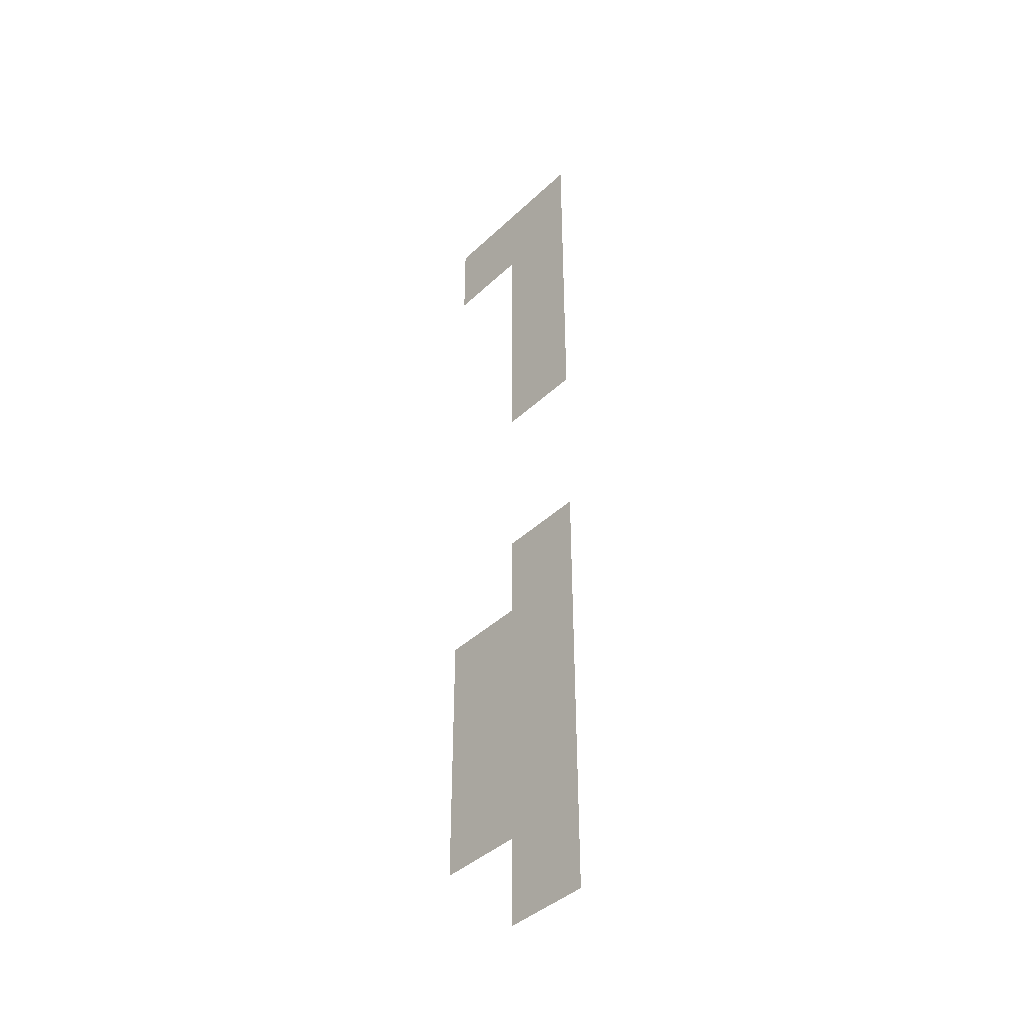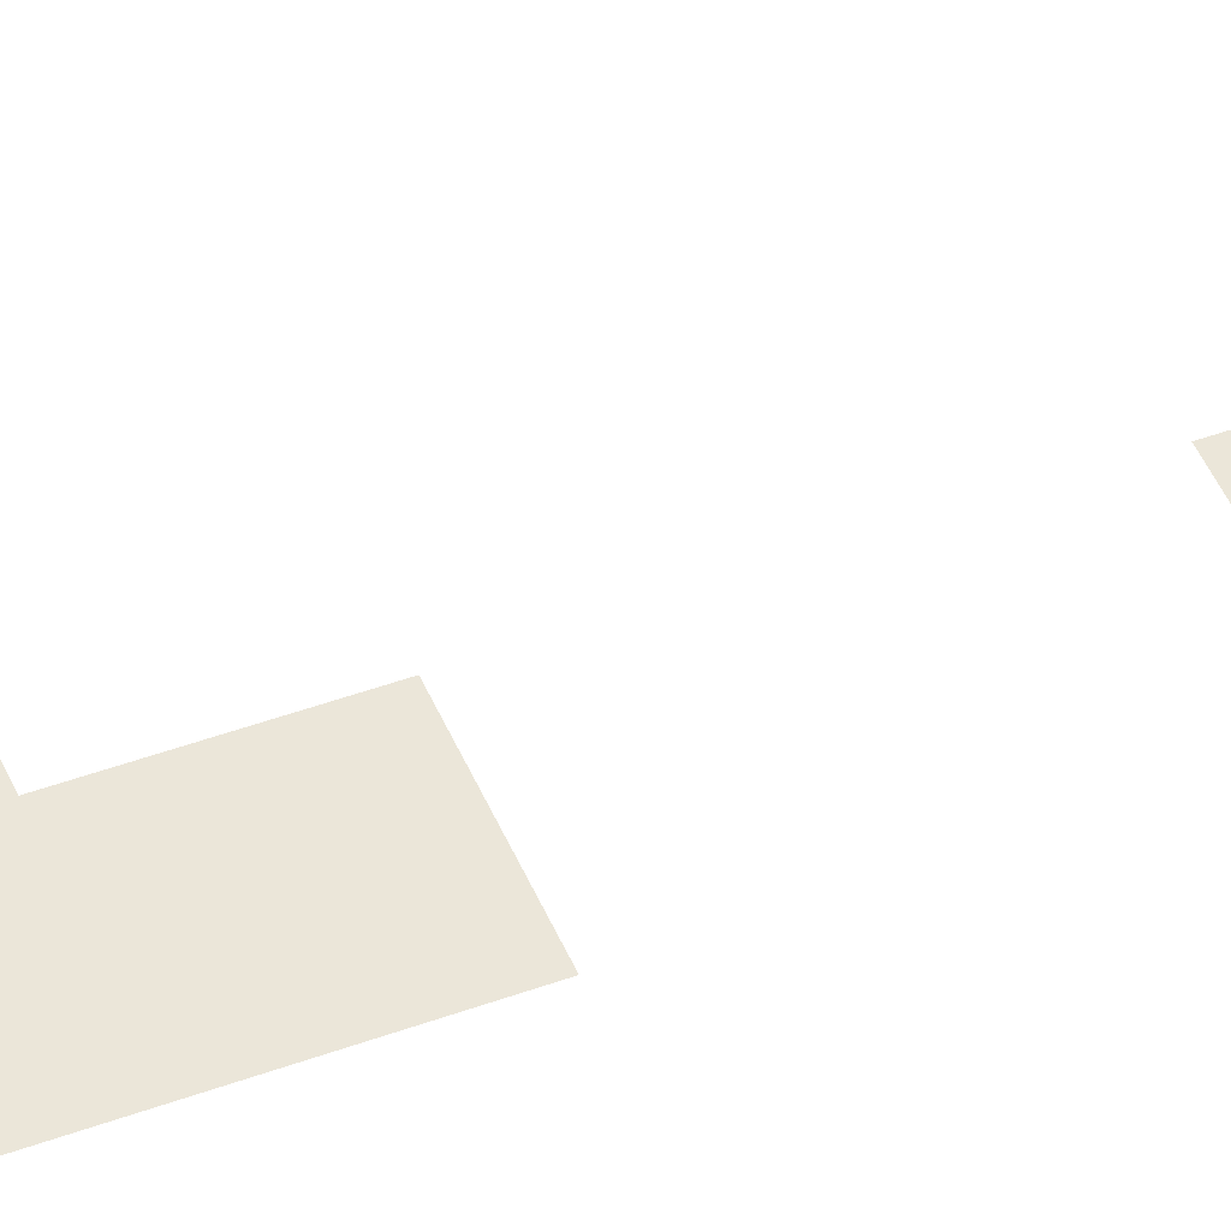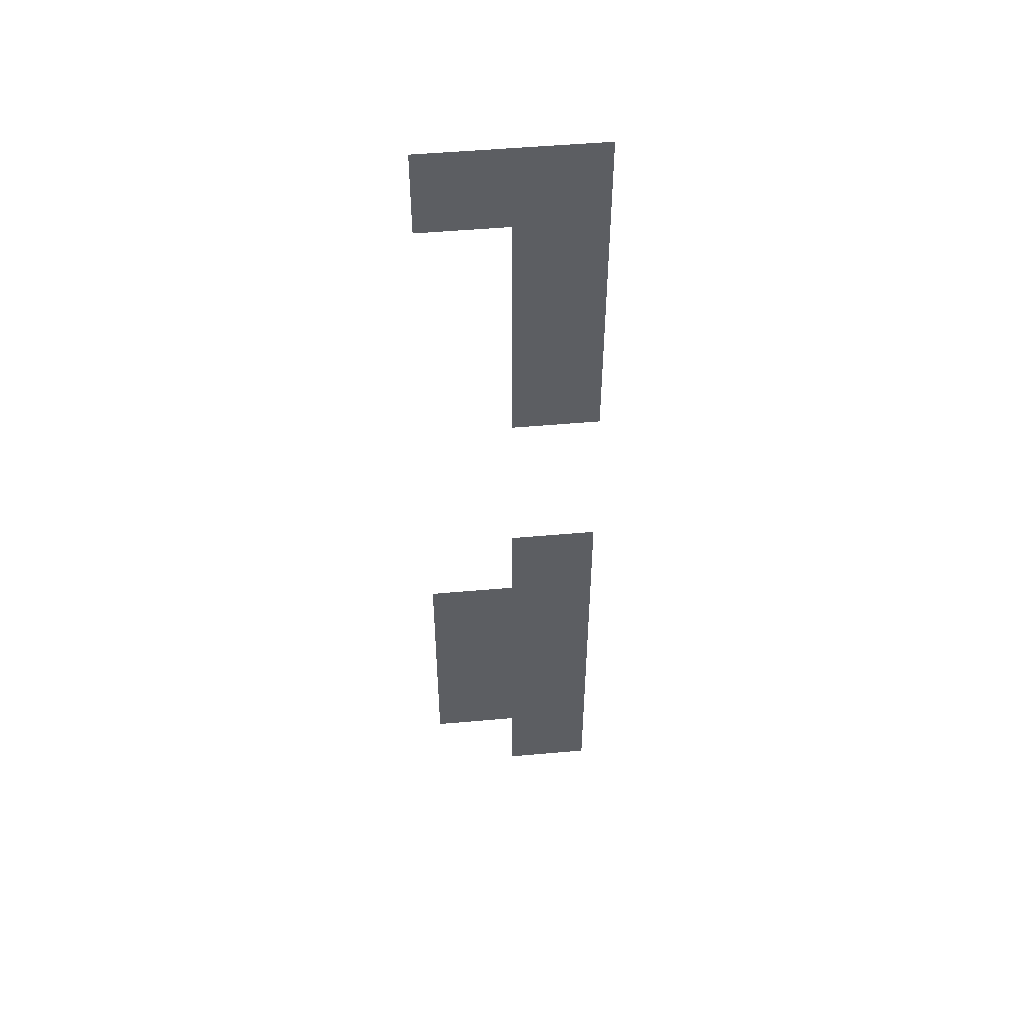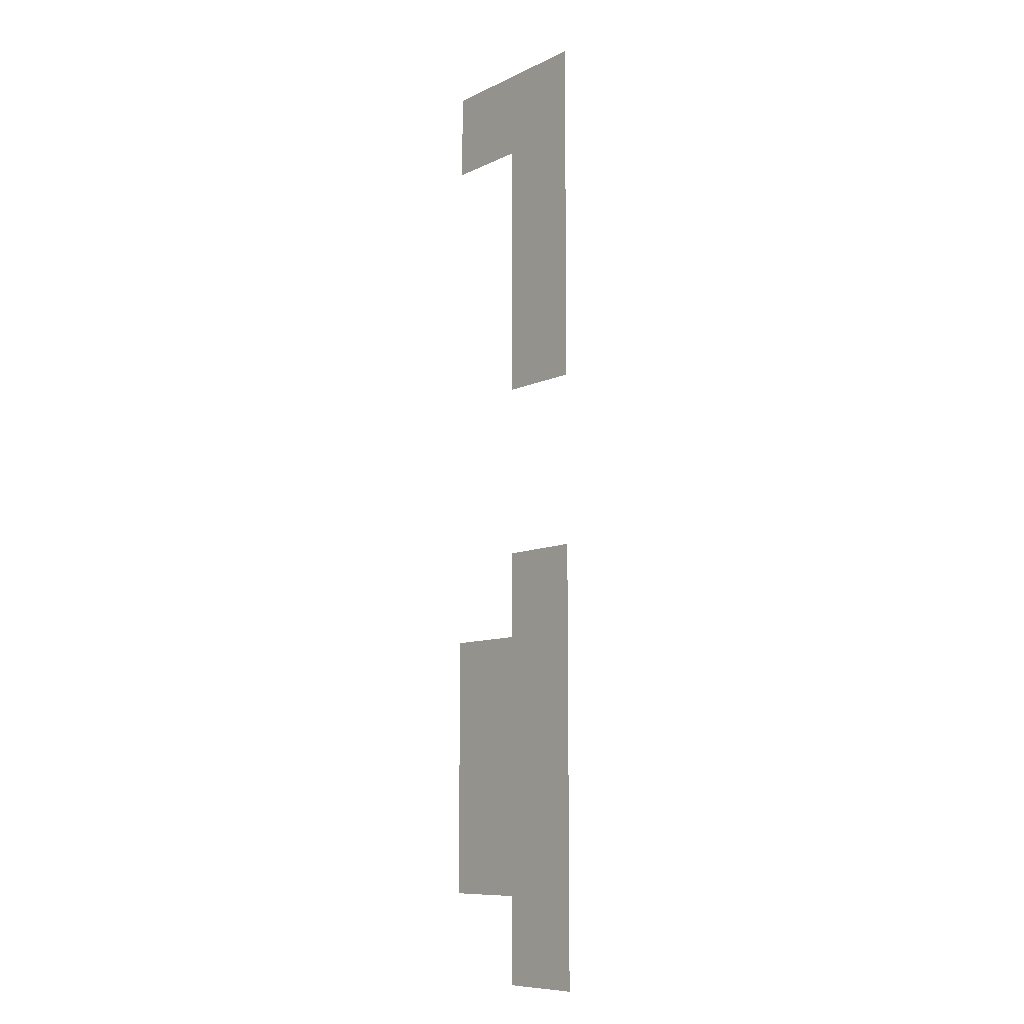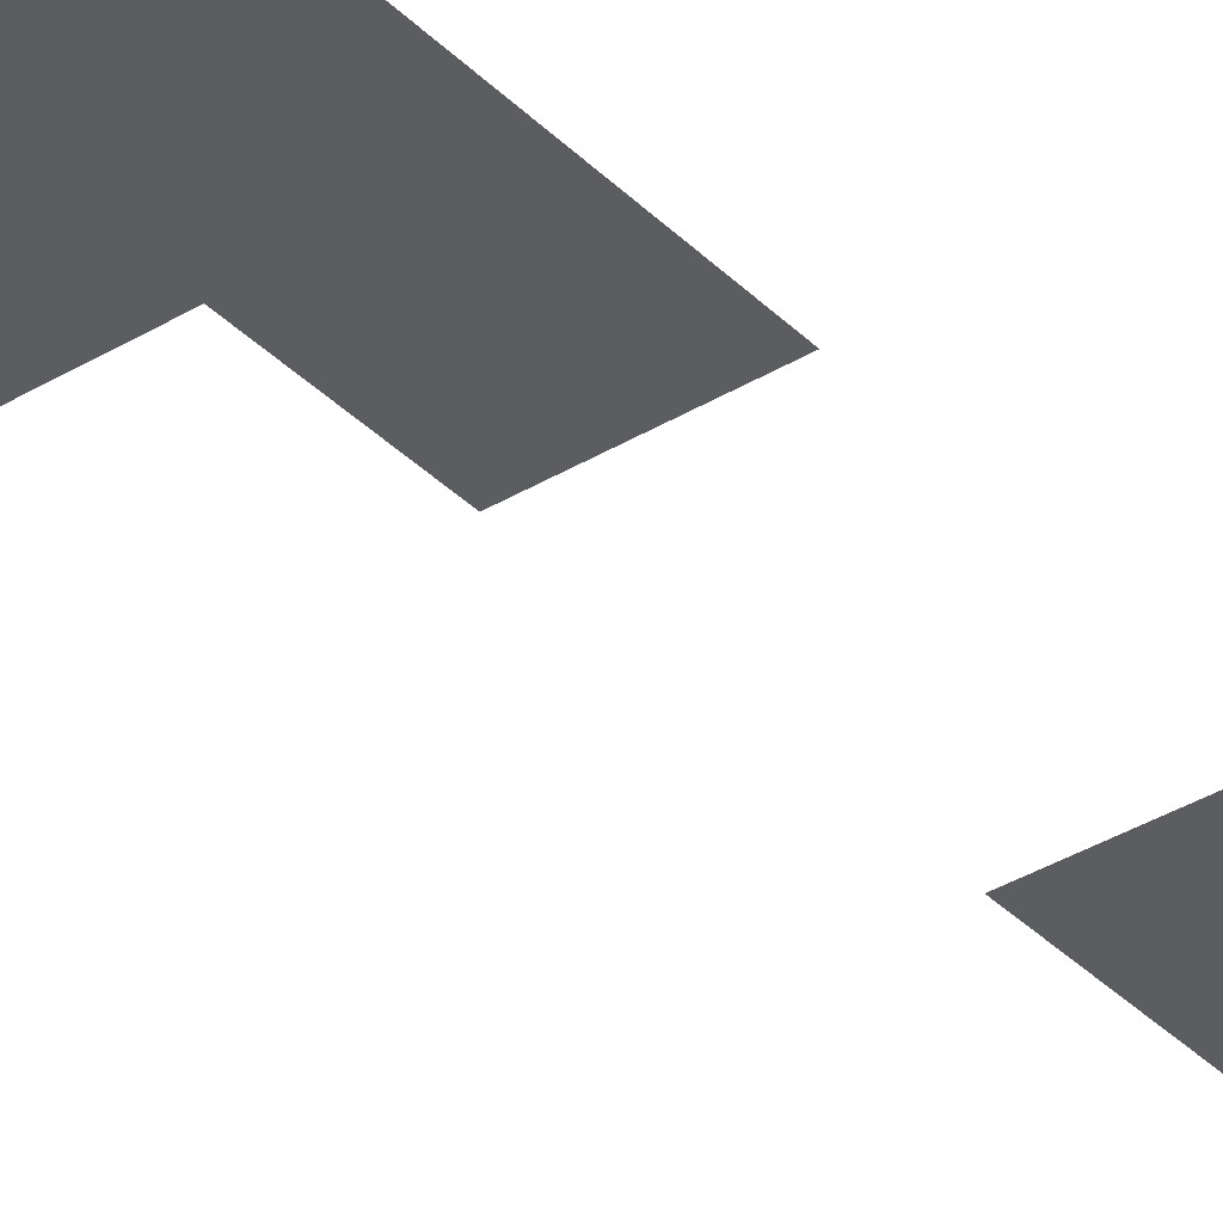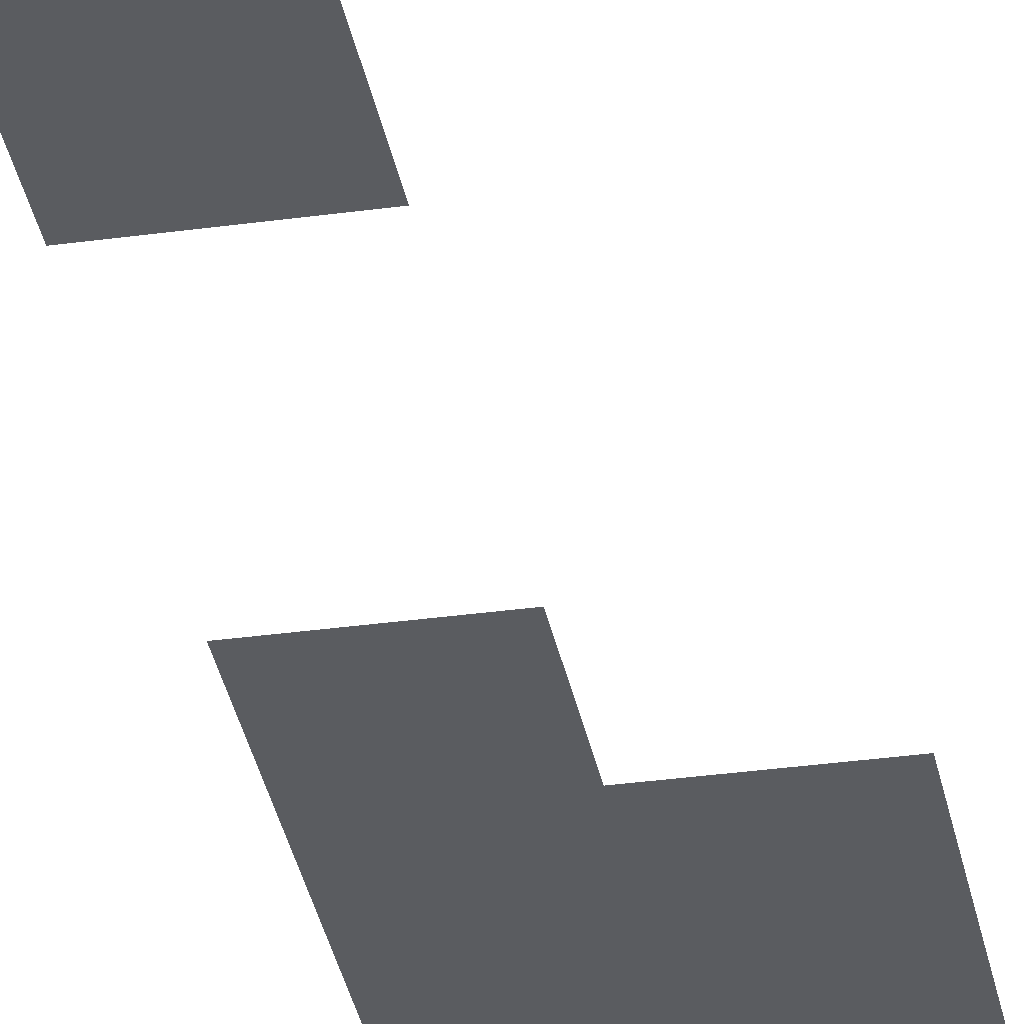
<metadata>
{"format":"obj","ext":"obj","renderer":"f3d","projection":"perspective","resolution":1024,"background":"white","views":[{"elev":-41.5,"azim":48.4,"up":"+Y"},{"elev":47.4,"azim":67.7,"up":"+Z"},{"elev":50.5,"azim":-5.6,"up":"+Y"},{"elev":-9.5,"azim":50.5,"up":"+Y"},{"elev":-36.5,"azim":38.2,"up":"+Z"},{"elev":-33.9,"azim":-169.4,"up":"+Z"}]}
</metadata>
<code>
v 0 -1 0
v -1 -1 0
v -1 0 0
v 0 0 0
v -1 -1 0
v -2 -1 0
v -2 0 0
v -1 0 0
v 0 -2 0
v -1 -2 0
v -1 -1 0
v 0 -1 0
v 0 -3 0
v -1 -3 0
v -1 -2 0
v 0 -2 0
v 0 -4 0
v -1 -4 0
v -1 -3 0
v 0 -3 0
v 0 -7 0
v -1 -7 0
v -1 -6 0
v 0 -6 0
v 0 -8 0
v -1 -8 0
v -1 -7 0
v 0 -7 0
v -1 -8 0
v -2 -8 0
v -2 -7 0
v -1 -7 0
v 0 -9 0
v -1 -9 0
v -1 -8 0
v 0 -8 0
v -1 -9 0
v -2 -9 0
v -2 -8 0
v -1 -8 0
v 0 -10 0
v -1 -10 0
v -1 -9 0
v 0 -9 0
v -1 -10 0
v -2 -10 0
v -2 -9 0
v -1 -9 0
v 0 -11 0
v -1 -11 0
v -1 -10 0
v 0 -10 0
g misiones_mesh_0003
f 1 2 3 4
f 5 6 7 8
f 9 10 11 12
f 13 14 15 16
f 17 18 19 20
f 21 22 23 24
f 25 26 27 28
f 29 30 31 32
f 33 34 35 36
f 37 38 39 40
f 41 42 43 44
f 45 46 47 48
f 49 50 51 52

</code>
